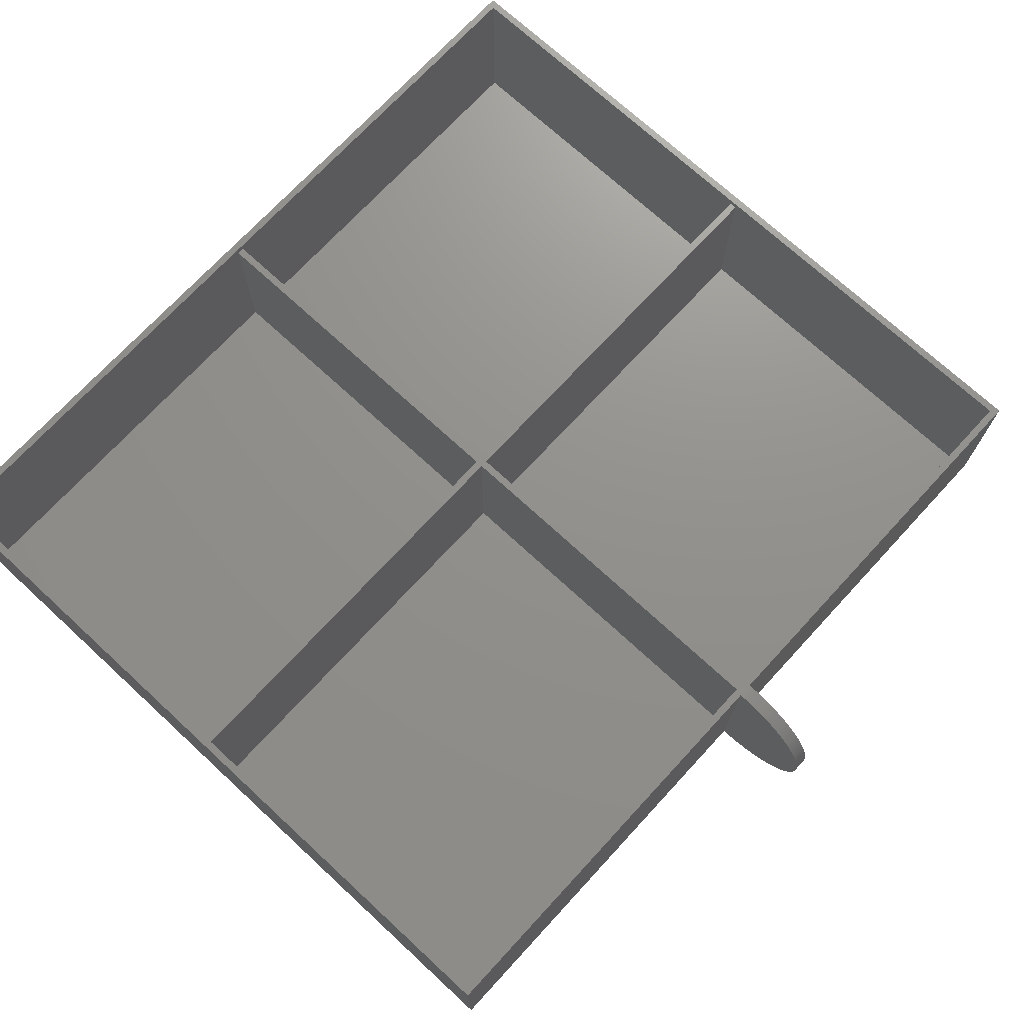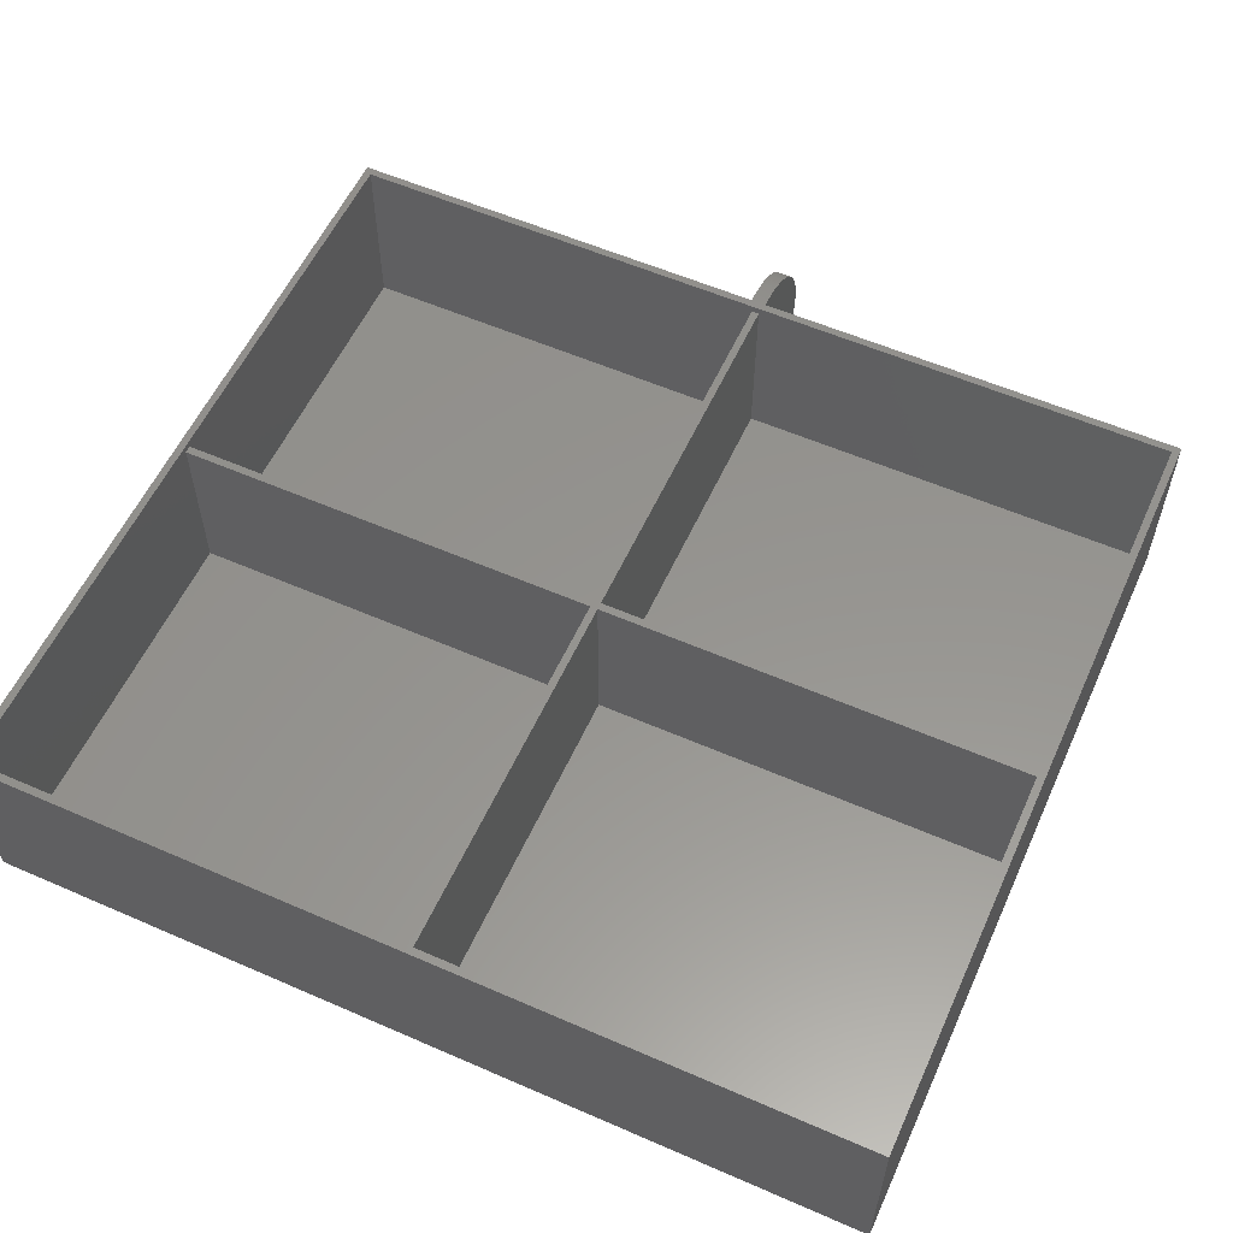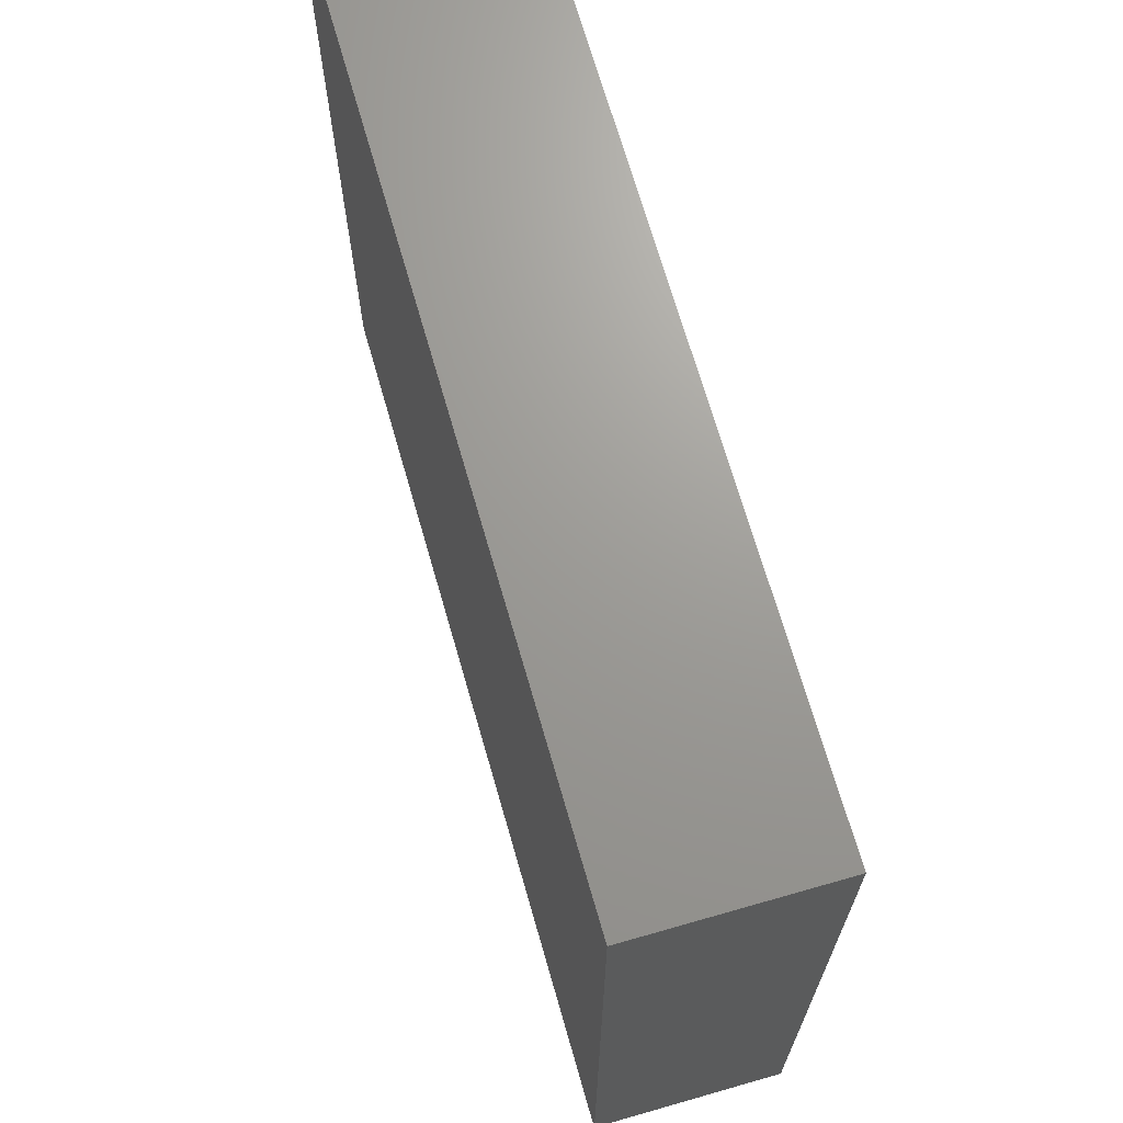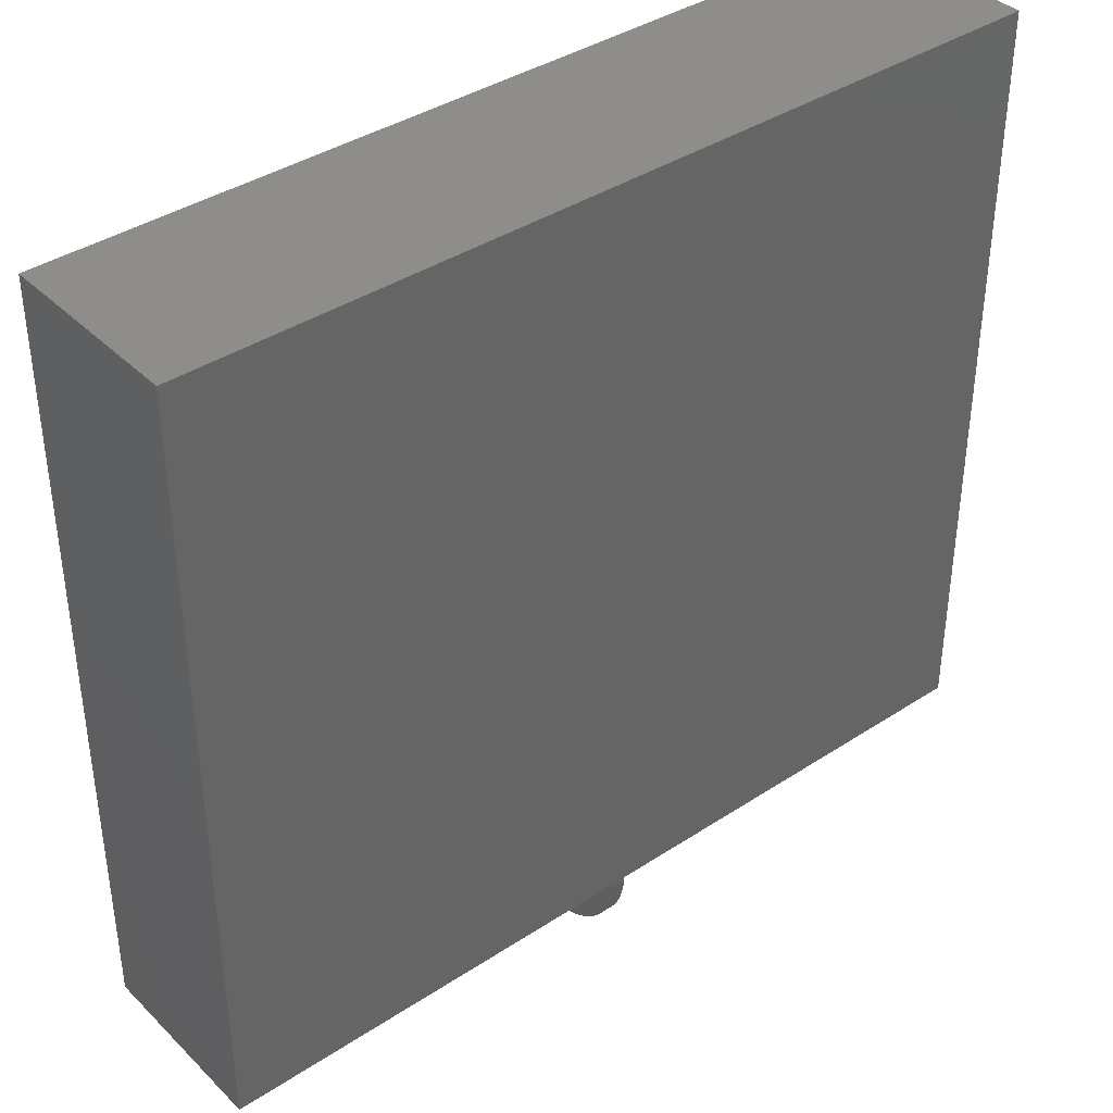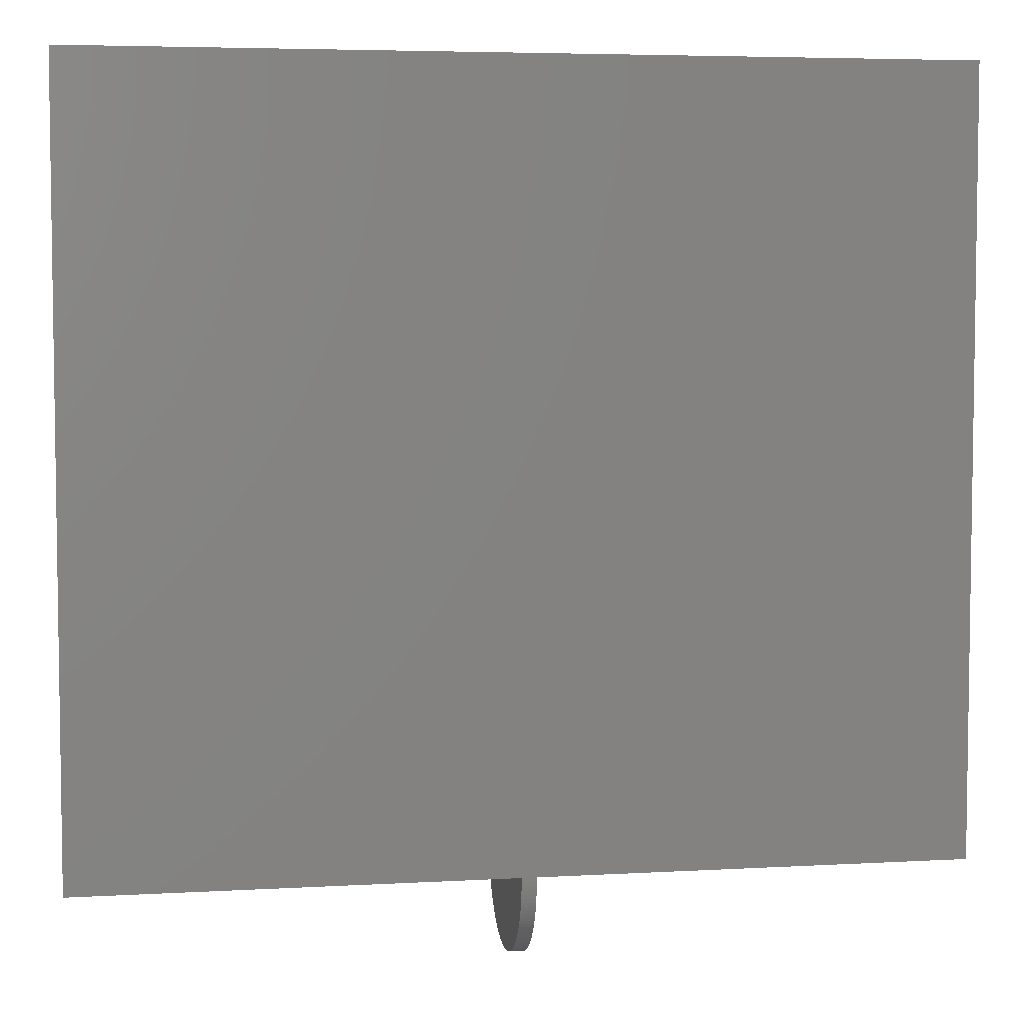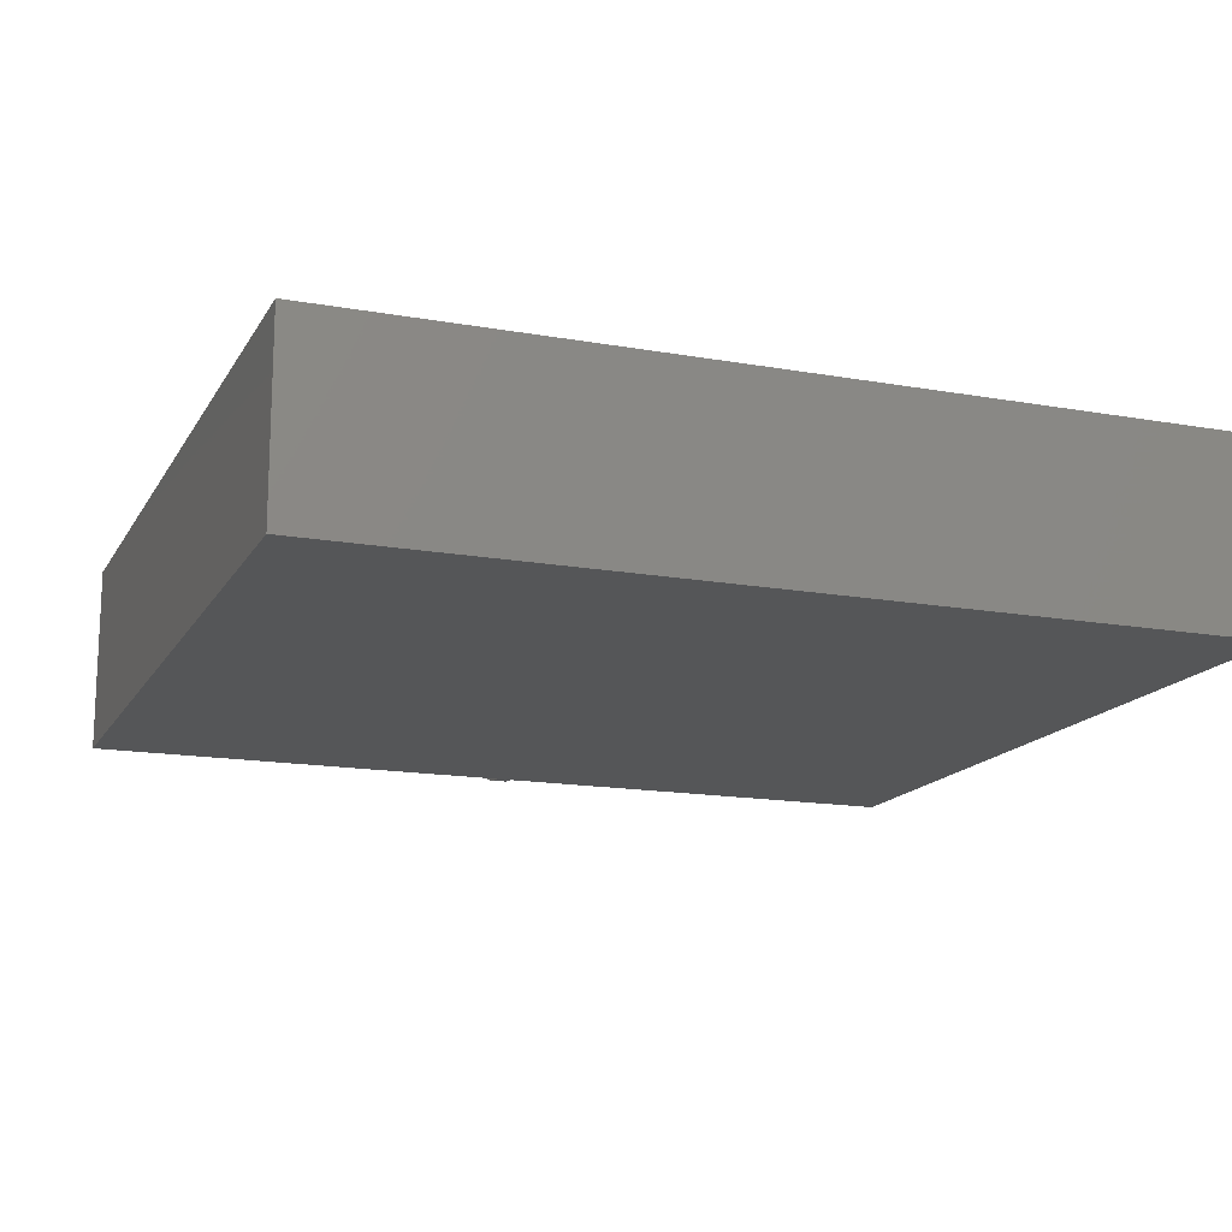
<metadata>
{"format":"stl","ext":"stl","renderer":"f3d","projection":"perspective","resolution":1024,"background":"white","views":[{"elev":72.1,"azim":-47.3,"up":"+Z"},{"elev":57.2,"azim":-155.6,"up":"+Z"},{"elev":69.2,"azim":-106.0,"up":"+Y"},{"elev":38.9,"azim":140.5,"up":"+Y"},{"elev":5.2,"azim":169.8,"up":"+Y"},{"elev":-15.5,"azim":159.4,"up":"+Z"}]}
</metadata>
<code>
# stl→obj: 198 verts, 392 faces
v 89.65 79.65 0
v 88.15 78.15 0
v 88.15 79.65 0
v 89.65 78.15 0
v 88.15 157.8 0
v 89.65 157.8 0
v 177.8 79.65 0
v 177.8 78.15 0
v 89.65 0 0
v 88.15 0 0
v 0 78.15 0
v 0 79.65 0
v 0 157.8 0
v 88.15 157.8 36.3
v 89.65 157.8 36.3
v 177.8 157.8 0
v 177.8 79.65 36.3
v 177.8 78.15 36.3
v 90.4 -2.315e-15 0
v 177.8 0 0
v 87.4 -2.315e-15 0
v 0 0 0
v 90.4 -0.8602 37.78
v 90.4 0 37.8
v 87.4 0 37.8
v 87.4 -0.8602 37.78
v 90.4 -1.719 37.72
v 87.4 -1.719 37.72
v 90.4 -2.574 37.62
v 87.4 -2.574 37.62
v 90.4 -3.423 37.49
v 87.4 -3.423 37.49
v 90.4 -4.266 37.31
v 87.4 -4.266 37.31
v 90.4 -5.099 37.1
v 87.4 -5.099 37.1
v 90.4 -5.922 36.85
v 87.4 -5.922 36.85
v 90.4 -6.733 36.56
v 87.4 -6.733 36.56
v 87.4 -7.53 36.24
v 90.4 -7.53 36.24
v 90.4 -8.311 35.87
v 87.4 -8.311 35.87
v 90.4 -9.075 35.48
v 87.4 -9.075 35.48
v 90.4 -9.82 35.05
v 87.4 -9.82 35.05
v 90.4 -10.54 34.58
v 87.4 -10.54 34.58
v 90.4 -11.25 34.09
v 87.4 -11.25 34.09
v 90.4 -11.93 33.56
v 87.4 -11.93 33.56
v 90.4 -12.58 33
v 87.4 -12.58 33
v 90.4 -13.21 32.42
v 87.4 -13.21 32.42
v 90.4 -13.81 31.8
v 87.4 -13.81 31.8
v 90.4 -14.39 31.16
v 87.4 -14.39 31.16
v 90.4 -14.93 30.49
v 87.4 -14.93 30.49
v 90.4 -15.44 29.8
v 87.4 -15.44 29.8
v 90.4 -15.92 29.09
v 87.4 -15.92 29.09
v 90.4 -16.37 28.35
v 87.4 -16.37 28.35
v 90.4 -16.78 27.6
v 87.4 -16.78 27.6
v 87.4 -17.16 26.82
v 90.4 -17.16 26.82
v 90.4 -17.5 26.03
v 87.4 -17.5 26.03
v 90.4 -17.81 25.23
v 87.4 -17.81 25.23
v 90.4 -18.08 24.41
v 87.4 -18.08 24.41
v 90.4 -18.31 23.58
v 87.4 -18.31 23.58
v 90.4 -18.5 22.75
v 87.4 -18.5 22.75
v 90.4 -18.66 21.9
v 87.4 -18.66 21.9
v 90.4 -18.78 21.05
v 87.4 -18.78 21.05
v 90.4 -18.86 20.19
v 87.4 -18.86 20.19
v 90.4 -18.9 19.33
v 87.4 -18.9 19.33
v 90.4 -18.9 18.47
v 87.4 -18.9 18.47
v 90.4 -18.86 17.61
v 87.4 -18.86 17.61
v 90.4 -18.78 16.75
v 87.4 -18.78 16.75
v 90.4 -18.66 15.9
v 87.4 -18.66 15.9
v 90.4 -18.5 15.05
v 87.4 -18.5 15.05
v 90.4 -18.31 14.22
v 87.4 -18.31 14.22
v 90.4 -18.08 13.39
v 87.4 -18.08 13.39
v 90.4 -17.81 12.57
v 87.4 -17.81 12.57
v 90.4 -17.5 11.77
v 87.4 -17.5 11.77
v 90.4 -17.16 10.98
v 87.4 -17.16 10.98
v 90.4 -16.78 10.2
v 87.4 -16.78 10.2
v 90.4 -16.37 9.45
v 87.4 -16.37 9.45
v 90.4 -15.92 8.715
v 87.4 -15.92 8.715
v 90.4 -15.44 8.001
v 87.4 -15.44 8.001
v 90.4 -14.93 7.309
v 87.4 -14.93 7.309
v 87.4 -14.39 6.642
v 90.4 -14.39 6.642
v 90.4 -13.81 6
v 87.4 -13.81 6
v 87.4 -13.21 5.384
v 90.4 -13.21 5.384
v 90.4 -12.58 4.797
v 87.4 -12.58 4.797
v 87.4 -11.93 4.239
v 90.4 -11.93 4.239
v 90.4 -11.25 3.711
v 87.4 -11.25 3.711
v 90.4 -10.54 3.215
v 87.4 -10.54 3.215
v 87.4 -9.82 2.751
v 90.4 -9.82 2.751
v 90.4 -9.075 2.321
v 87.4 -9.075 2.321
v 90.4 -8.311 1.925
v 87.4 -8.311 1.925
v 90.4 -7.53 1.565
v 87.4 -7.53 1.565
v 90.4 -6.733 1.24
v 87.4 -6.733 1.24
v 90.4 -5.922 0.9518
v 87.4 -5.922 0.9518
v 90.4 -5.099 0.7009
v 87.4 -5.099 0.7009
v 90.4 -4.266 0.4876
v 87.4 -4.266 0.4876
v 90.4 -3.423 0.3126
v 87.4 -3.423 0.3126
v 90.4 -2.574 0.176
v 87.4 -2.574 0.176
v 90.4 -1.719 0.07831
v 87.4 -1.719 0.07831
v 87.4 -0.8602 0.01959
v 90.4 -0.8602 0.01959
v 0 79.65 36.3
v 0 78.15 36.3
v 0 157.8 37.8
v 0 0 37.8
v 177.8 157.8 37.8
v 177.8 0 37.8
v 1.5 1.5 37.8
v 1.5 156.3 37.8
v 176.3 1.5 37.8
v 176.3 156.3 37.8
v 1.5 79.65 36.3
v 1.5 79.65 1.5
v 1.5 156.3 1.5
v 1.5 1.5 1.5
v 1.5 78.15 1.5
v 1.5 78.15 36.3
v 88.15 1.5 36.3
v 88.15 1.5 1.5
v 176.3 1.5 1.5
v 89.65 1.5 1.5
v 89.65 1.5 36.3
v 176.3 79.65 36.3
v 176.3 156.3 1.5
v 176.3 79.65 1.5
v 176.3 78.15 36.3
v 176.3 78.15 1.5
v 88.15 156.3 36.3
v 88.15 156.3 1.5
v 89.65 156.3 36.3
v 89.65 156.3 1.5
v 88.15 79.65 1.5
v 88.15 79.65 36.3
v 88.15 78.15 36.3
v 88.15 78.15 1.5
v 89.65 78.15 36.3
v 89.65 78.15 1.5
v 89.65 79.65 1.5
v 89.65 79.65 36.3
f 1 2 3
f 1 4 2
f 5 1 3
f 6 1 5
f 7 4 1
f 7 8 4
f 2 9 10
f 4 9 2
f 3 11 12
f 3 2 11
f 5 12 13
f 5 3 12
f 14 6 5
f 15 6 14
f 16 1 6
f 16 7 1
f 17 8 7
f 18 8 17
f 4 19 9
f 8 20 19
f 8 19 4
f 21 22 11
f 2 10 21
f 2 21 11
f 23 24 25
f 23 25 26
f 27 23 26
f 27 26 28
f 29 27 28
f 29 28 30
f 31 29 30
f 31 30 32
f 33 31 32
f 33 32 34
f 35 33 34
f 35 34 36
f 37 35 36
f 37 36 38
f 39 37 38
f 39 38 40
f 39 40 41
f 42 39 41
f 43 41 44
f 43 42 41
f 45 44 46
f 45 43 44
f 47 46 48
f 47 45 46
f 49 48 50
f 49 47 48
f 51 50 52
f 51 49 50
f 53 51 52
f 53 52 54
f 55 53 54
f 55 54 56
f 57 55 56
f 57 56 58
f 59 57 58
f 59 58 60
f 61 59 60
f 61 60 62
f 63 61 62
f 63 62 64
f 65 63 64
f 65 64 66
f 67 65 66
f 67 66 68
f 69 67 68
f 69 68 70
f 71 69 70
f 71 70 72
f 71 72 73
f 74 71 73
f 75 74 73
f 75 73 76
f 77 75 76
f 77 76 78
f 79 78 80
f 79 77 78
f 81 80 82
f 81 79 80
f 83 82 84
f 83 81 82
f 85 84 86
f 85 83 84
f 87 86 88
f 87 85 86
f 89 88 90
f 89 87 88
f 91 90 92
f 91 89 90
f 93 92 94
f 93 91 92
f 95 94 96
f 95 93 94
f 97 96 98
f 97 95 96
f 99 98 100
f 99 97 98
f 101 100 102
f 101 99 100
f 103 101 102
f 103 102 104
f 105 103 104
f 105 104 106
f 107 105 106
f 107 106 108
f 109 107 108
f 109 108 110
f 111 110 112
f 111 109 110
f 113 112 114
f 113 111 112
f 115 114 116
f 115 113 114
f 117 116 118
f 117 115 116
f 119 118 120
f 119 117 118
f 121 120 122
f 121 122 123
f 121 119 120
f 124 121 123
f 125 123 126
f 125 126 127
f 125 124 123
f 128 125 127
f 129 127 130
f 129 130 131
f 129 128 127
f 132 129 131
f 133 131 134
f 133 132 131
f 135 134 136
f 135 136 137
f 135 133 134
f 138 135 137
f 139 137 140
f 139 138 137
f 141 140 142
f 141 139 140
f 143 142 144
f 143 141 142
f 145 144 146
f 145 143 144
f 147 146 148
f 147 145 146
f 149 148 150
f 149 147 148
f 151 150 152
f 151 149 150
f 153 151 152
f 153 152 154
f 155 153 154
f 155 154 156
f 157 155 156
f 157 156 158
f 10 159 21
f 160 159 10
f 160 157 158
f 160 158 159
f 9 160 10
f 19 160 9
f 161 12 11
f 162 161 11
f 161 13 12
f 161 163 13
f 22 162 11
f 164 162 22
f 163 162 164
f 163 161 162
f 14 5 13
f 14 13 163
f 16 6 15
f 165 16 15
f 163 165 15
f 163 15 14
f 17 7 16
f 17 16 165
f 20 8 18
f 166 20 18
f 165 166 18
f 165 18 17
f 166 24 19
f 166 19 20
f 25 22 21
f 25 164 22
f 50 54 52
f 50 56 54
f 50 58 56
f 50 60 58
f 68 66 64
f 73 64 62
f 73 70 68
f 73 72 70
f 73 68 64
f 40 44 41
f 40 46 44
f 40 48 46
f 40 50 48
f 78 76 73
f 36 50 40
f 36 40 38
f 36 62 60
f 36 60 50
f 32 36 34
f 86 80 78
f 86 82 80
f 86 84 82
f 28 32 30
f 90 86 78
f 90 88 86
f 26 32 28
f 25 36 32
f 25 32 26
f 94 78 73
f 94 62 36
f 94 92 90
f 94 90 78
f 94 36 25
f 94 73 62
f 96 94 25
f 102 100 98
f 104 98 96
f 104 102 98
f 106 96 25
f 106 104 96
f 110 108 106
f 114 112 110
f 114 110 106
f 116 114 106
f 118 116 106
f 123 120 118
f 123 122 120
f 126 118 106
f 126 123 118
f 130 127 126
f 131 126 106
f 131 130 126
f 136 134 131
f 140 137 136
f 144 142 140
f 144 140 136
f 152 146 144
f 152 148 146
f 152 150 148
f 152 136 131
f 152 144 136
f 154 152 131
f 154 106 25
f 154 131 106
f 21 156 154
f 21 158 156
f 21 159 158
f 21 154 25
f 25 167 164
f 168 163 164
f 168 164 167
f 169 24 166
f 170 169 166
f 165 170 166
f 165 163 168
f 165 168 170
f 169 167 25
f 169 25 24
f 49 51 53
f 49 53 55
f 49 55 57
f 49 57 59
f 67 63 65
f 74 61 63
f 74 67 69
f 74 69 71
f 74 63 67
f 39 42 43
f 39 43 45
f 39 45 47
f 39 47 49
f 77 74 75
f 35 39 49
f 35 37 39
f 35 59 61
f 35 49 59
f 31 33 35
f 85 77 79
f 85 79 81
f 85 81 83
f 27 29 31
f 89 77 85
f 89 85 87
f 23 27 31
f 24 31 35
f 24 23 31
f 93 74 77
f 93 35 61
f 93 89 91
f 93 77 89
f 93 24 35
f 93 61 74
f 95 24 93
f 101 97 99
f 103 95 97
f 103 97 101
f 105 24 95
f 105 95 103
f 109 105 107
f 113 109 111
f 113 105 109
f 115 105 113
f 117 105 115
f 124 117 119
f 124 119 121
f 125 105 117
f 125 117 124
f 129 125 128
f 132 105 125
f 132 125 129
f 135 132 133
f 139 135 138
f 143 139 141
f 143 135 139
f 151 143 145
f 151 145 147
f 151 147 149
f 151 132 135
f 151 135 143
f 153 132 151
f 153 24 105
f 153 105 132
f 19 153 155
f 19 155 157
f 19 157 160
f 19 24 153
f 171 172 173
f 171 173 168
f 174 175 176
f 167 174 176
f 168 167 176
f 168 176 171
f 177 178 174
f 177 174 167
f 179 180 181
f 169 179 181
f 167 169 181
f 167 181 177
f 182 183 184
f 182 170 183
f 179 185 186
f 169 185 179
f 170 185 169
f 170 182 185
f 187 173 188
f 187 168 173
f 183 189 190
f 170 189 183
f 168 189 170
f 168 187 189
f 188 173 172
f 188 172 191
f 192 172 171
f 192 191 172
f 192 171 176
f 192 176 193
f 193 176 175
f 193 175 194
f 194 175 174
f 194 174 178
f 178 193 194
f 177 193 178
f 195 193 177
f 195 177 181
f 180 196 195
f 181 180 195
f 186 196 180
f 186 180 179
f 183 190 197
f 183 197 184
f 182 197 198
f 182 184 197
f 182 198 195
f 182 195 185
f 185 195 196
f 185 196 186
f 191 187 188
f 192 187 191
f 189 187 192
f 189 192 198
f 197 190 189
f 198 197 189
f 198 192 193
f 198 193 195

</code>
